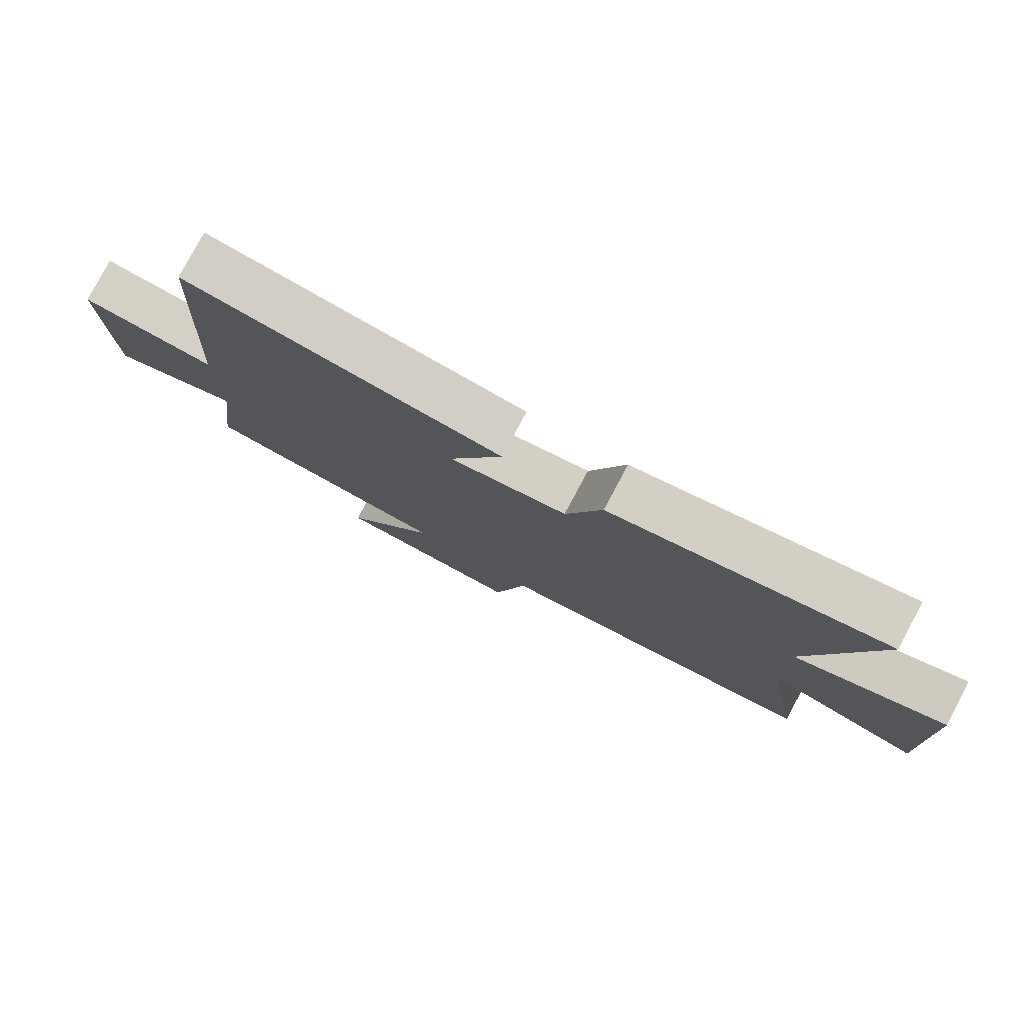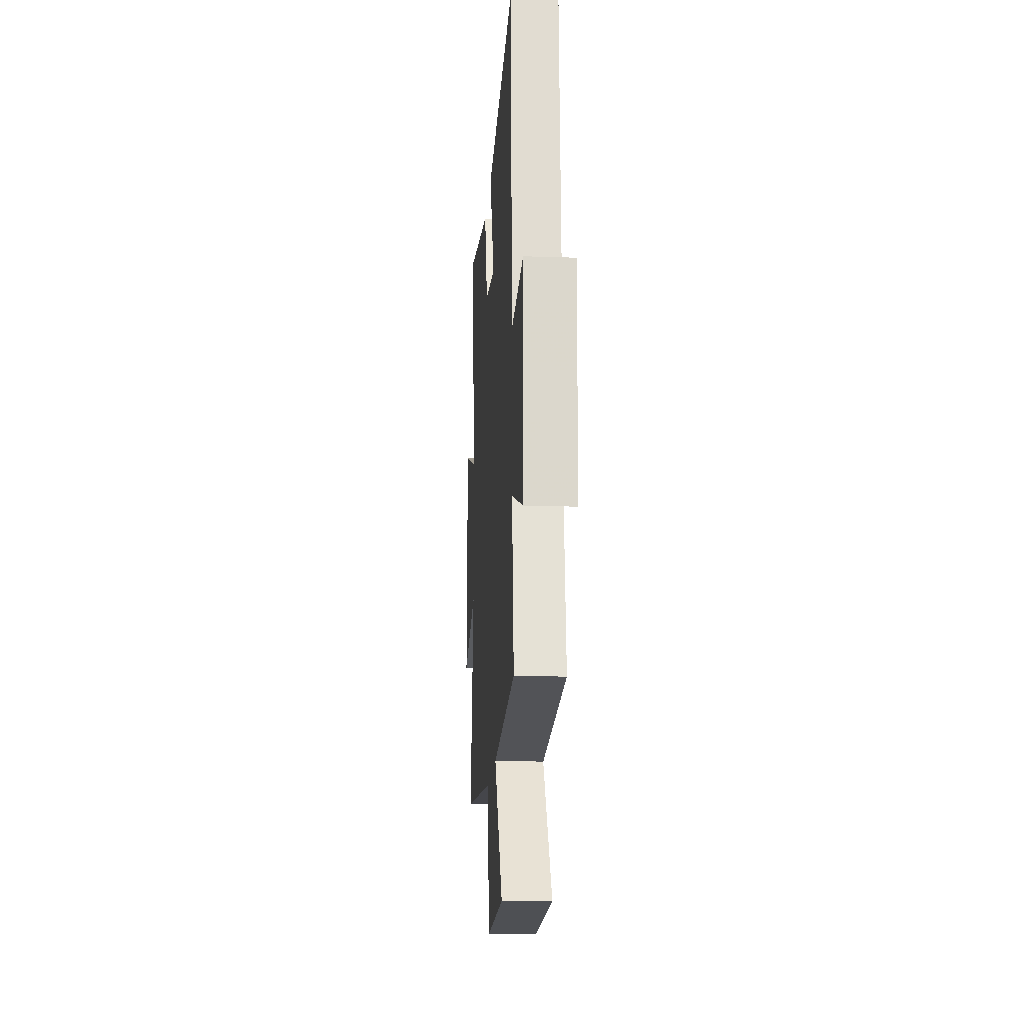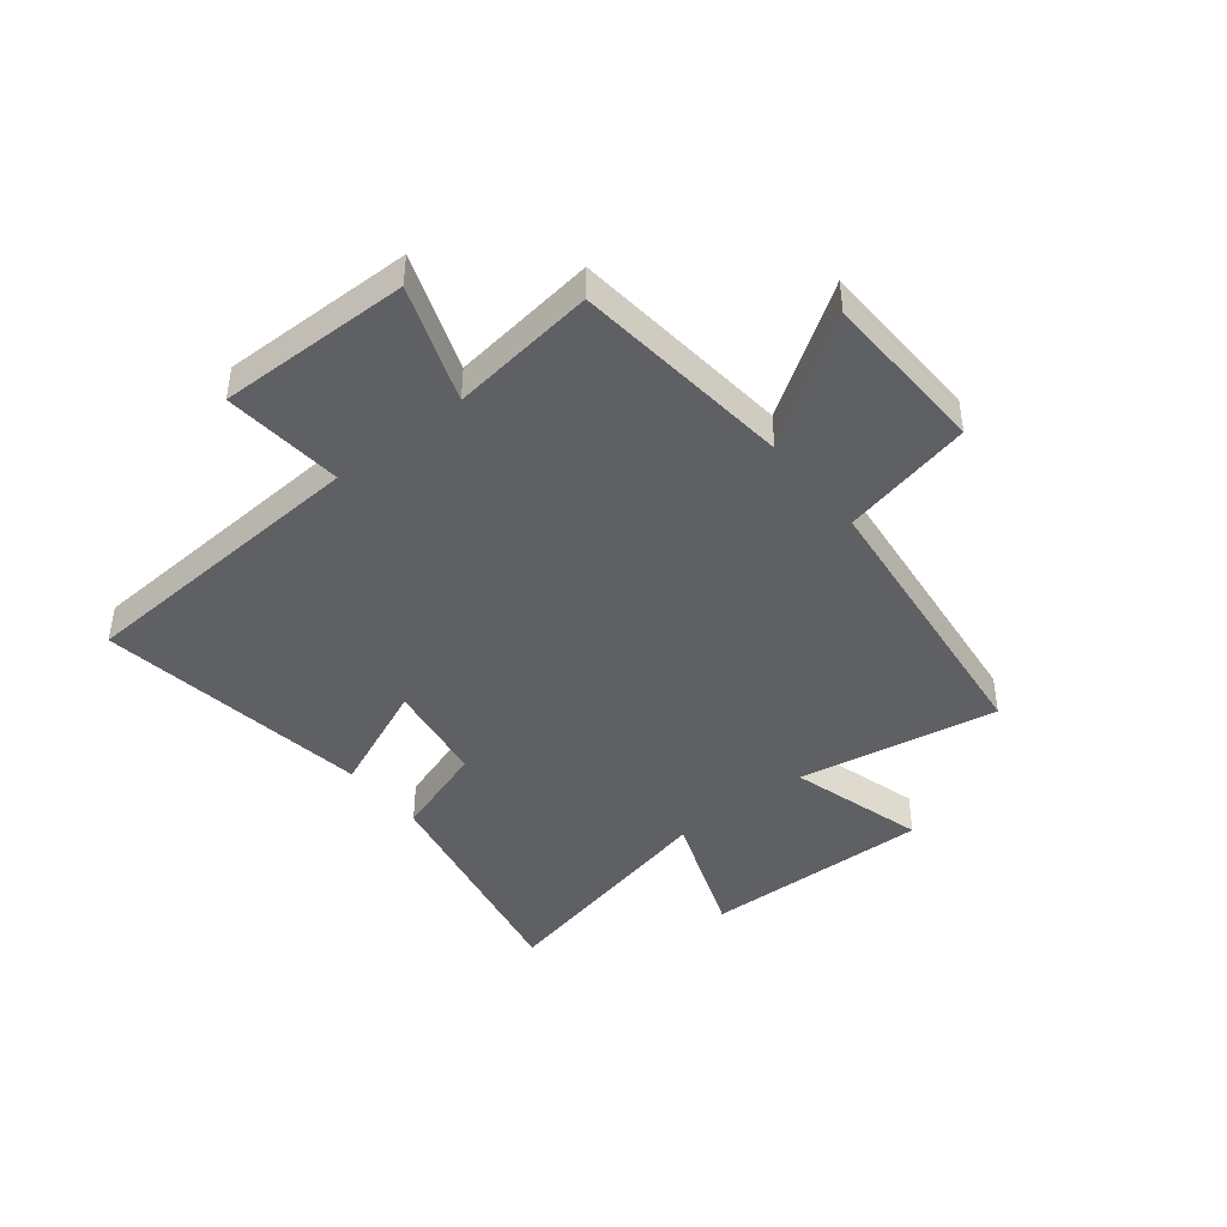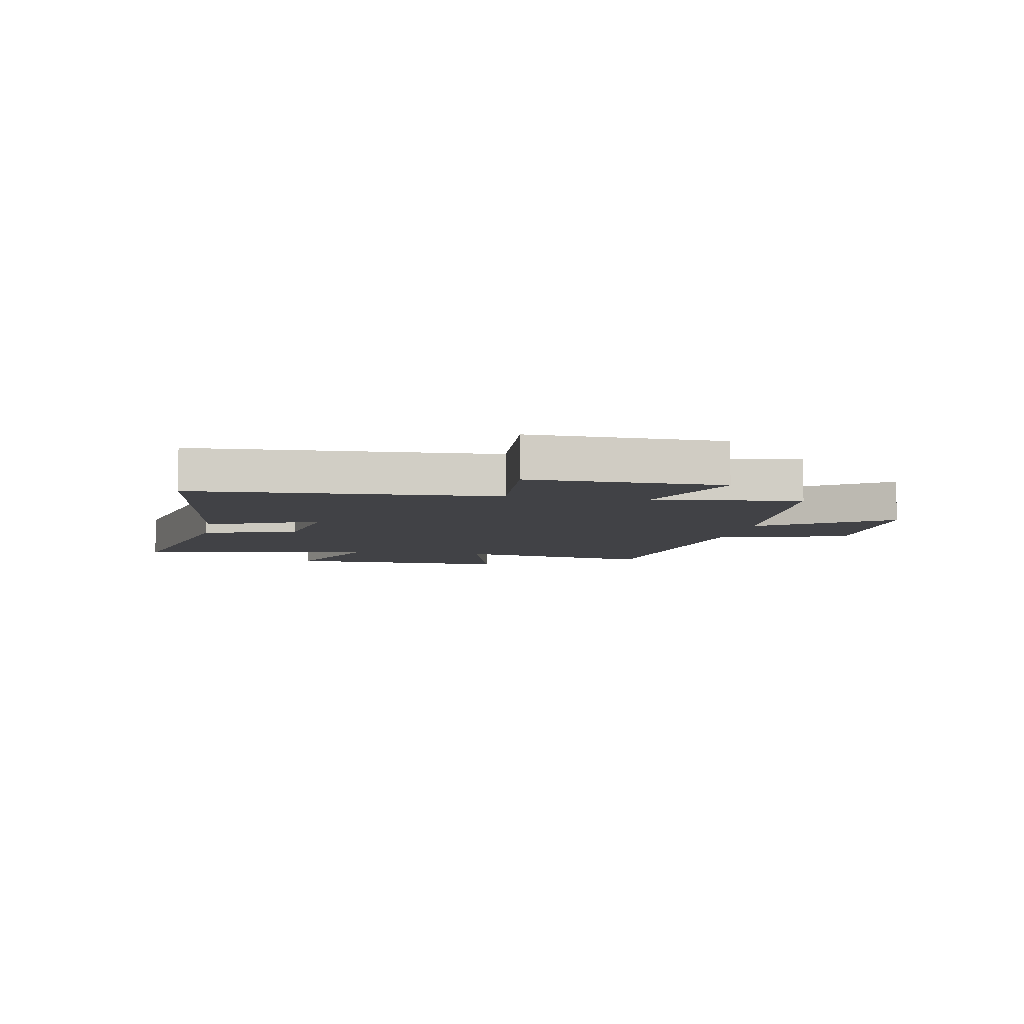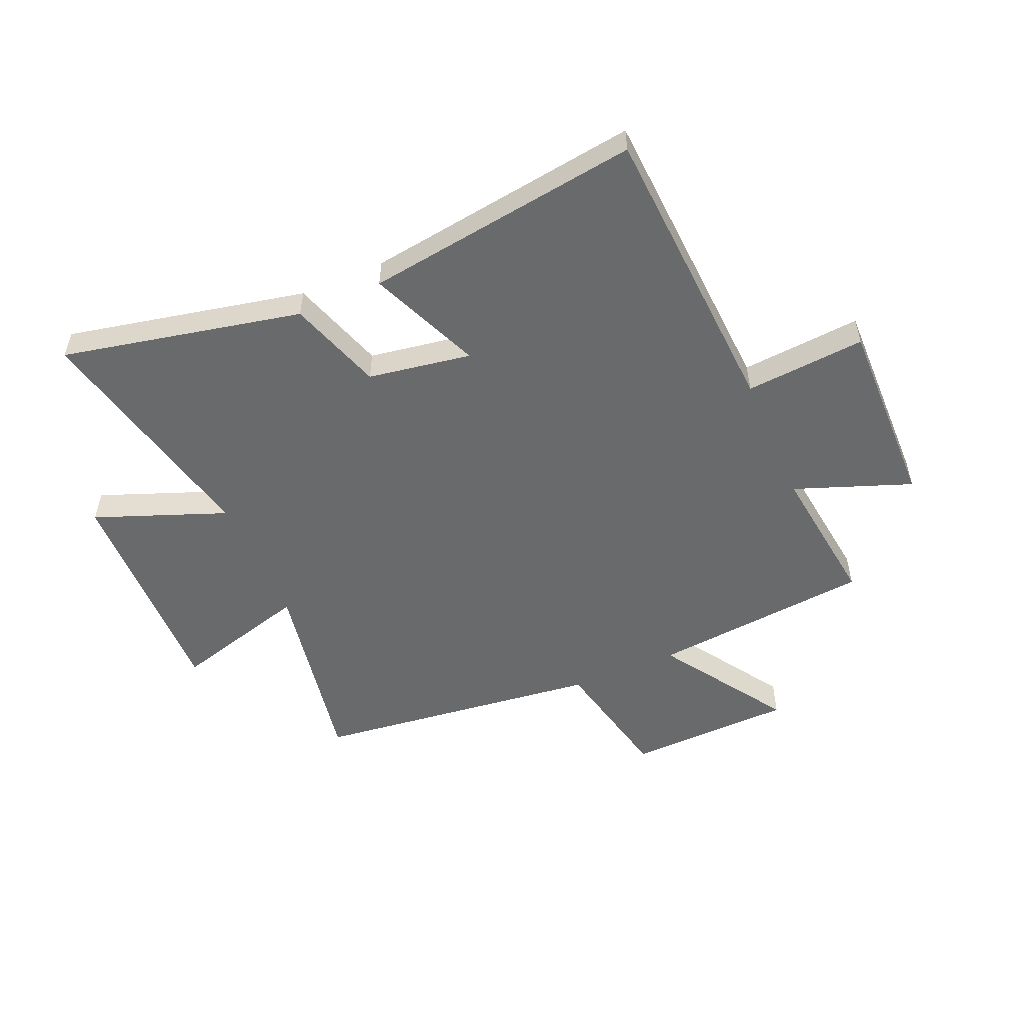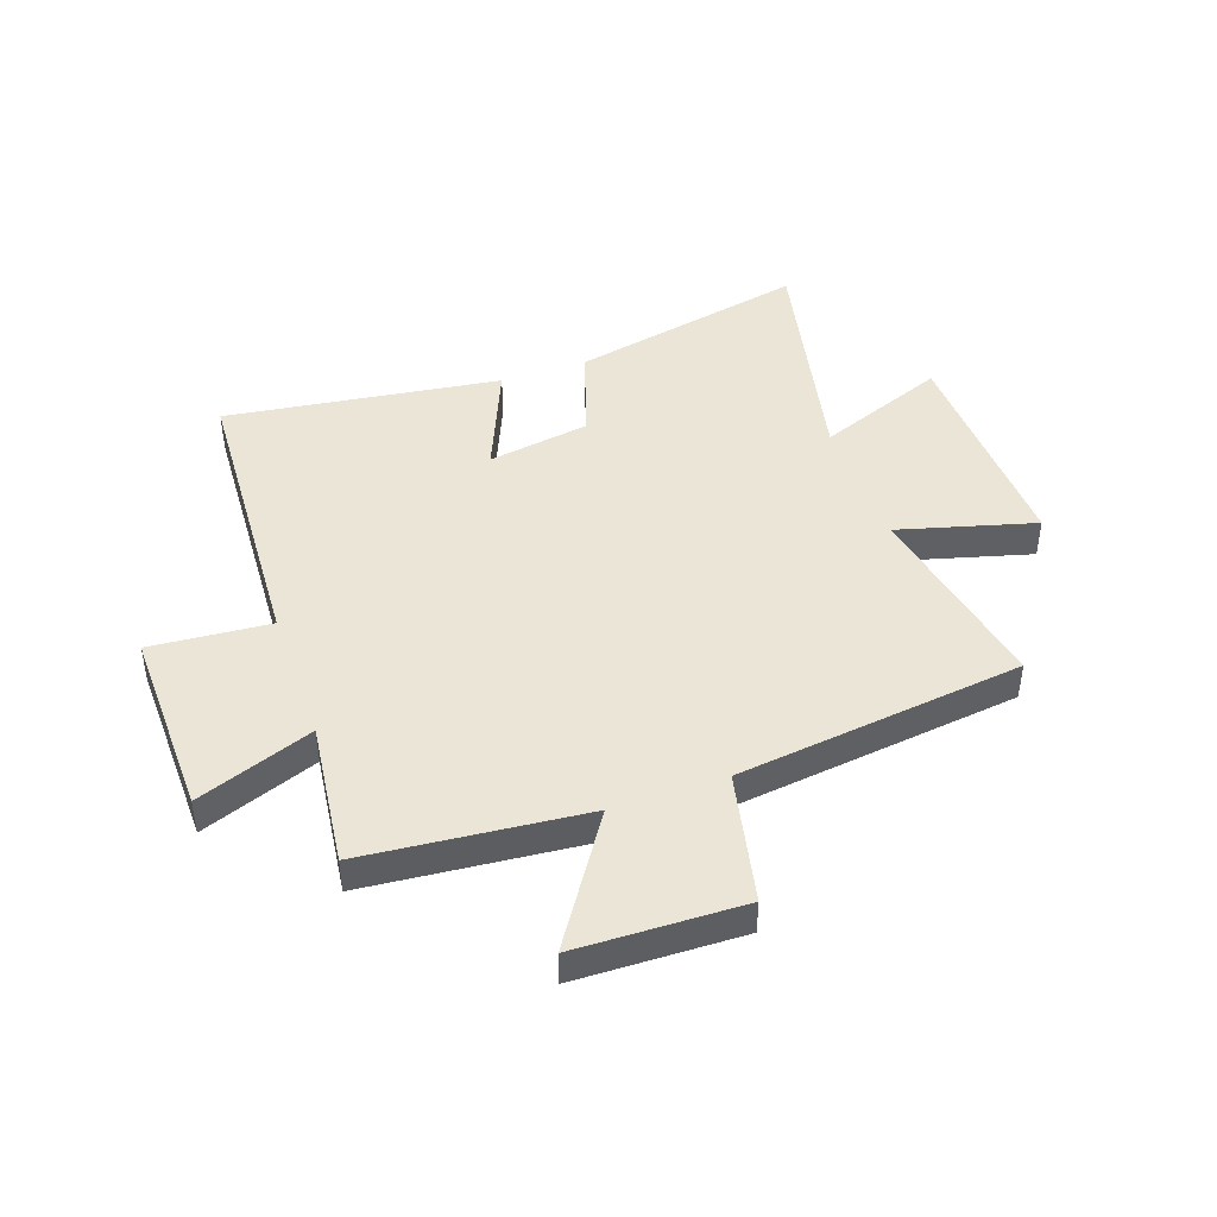
<metadata>
{"format":"obj","ext":"obj","renderer":"f3d","projection":"perspective","resolution":1024,"background":"white","views":[{"elev":79.3,"azim":-151.9,"up":"+Z"},{"elev":-17.0,"azim":86.1,"up":"+Z"},{"elev":-43.0,"azim":128.9,"up":"+Y"},{"elev":-6.6,"azim":79.2,"up":"+Y"},{"elev":-52.9,"azim":23.4,"up":"+Y"},{"elev":44.1,"azim":160.5,"up":"+Y"}]}
</metadata>
<code>
v 0.47 0.07 0.568
v 0.5 0.07 0.038
v 0.712 0.07 0.055
v 0.706 0.07 -0.283
v 0.5 0.07 -0.206
v 0.532 0.07 -0.463
v 0.143 0.07 -0.5
v 0.29 0.07 -0.724
v -0.004 0.07 -0.732
v -0.055 0.07 -0.5
v -0.564 0.07 -0.438
v -0.5 0.07 -0.085
v -0.741 0.07 -0.152
v -0.731 0.07 0.254
v -0.5 0.07 0.165
v -0.595 0.07 0.59
v -0.172 0.07 0.5
v -0.117 0.07 0.333
v 0.065 0.07 0.303
v -0.018 0.07 0.5
v 0.47 0 0.568
v 0.5 0 0.038
v 0.712 0 0.055
v 0.706 0 -0.283
v 0.5 0 -0.206
v 0.532 0 -0.463
v 0.143 0 -0.5
v 0.29 0 -0.724
v -0.004 0 -0.732
v -0.055 0 -0.5
v -0.564 0 -0.438
v -0.5 0 -0.085
v -0.741 0 -0.152
v -0.731 0 0.254
v -0.5 0 0.165
v -0.595 0 0.59
v -0.172 0 0.5
v -0.117 0 0.333
v 0.065 0 0.303
v -0.018 0 0.5
f 19 20 1 2
f 18 19 2
f 15 16 17 18
f 15 18 2
f 12 13 14 15
f 12 15 2
f 10 11 12 2
f 7 8 9 10
f 5 6 7 10
f 5 10 2 3
f 3 4 5
f 22 21 40 39
f 22 39 38
f 38 37 36 35
f 22 38 35
f 35 34 33 32
f 22 35 32
f 22 32 31 30
f 30 29 28 27
f 30 27 26 25
f 23 22 30 25
f 25 24 23
f 1 21 22 2
f 2 22 23 3
f 3 23 24 4
f 4 24 25 5
f 5 25 26 6
f 6 26 27 7
f 7 27 28 8
f 8 28 29 9
f 9 29 30 10
f 10 30 31 11
f 11 31 32 12
f 12 32 33 13
f 13 33 34 14
f 14 34 35 15
f 15 35 36 16
f 16 36 37 17
f 17 37 38 18
f 18 38 39 19
f 19 39 40 20
f 20 40 21 1

</code>
